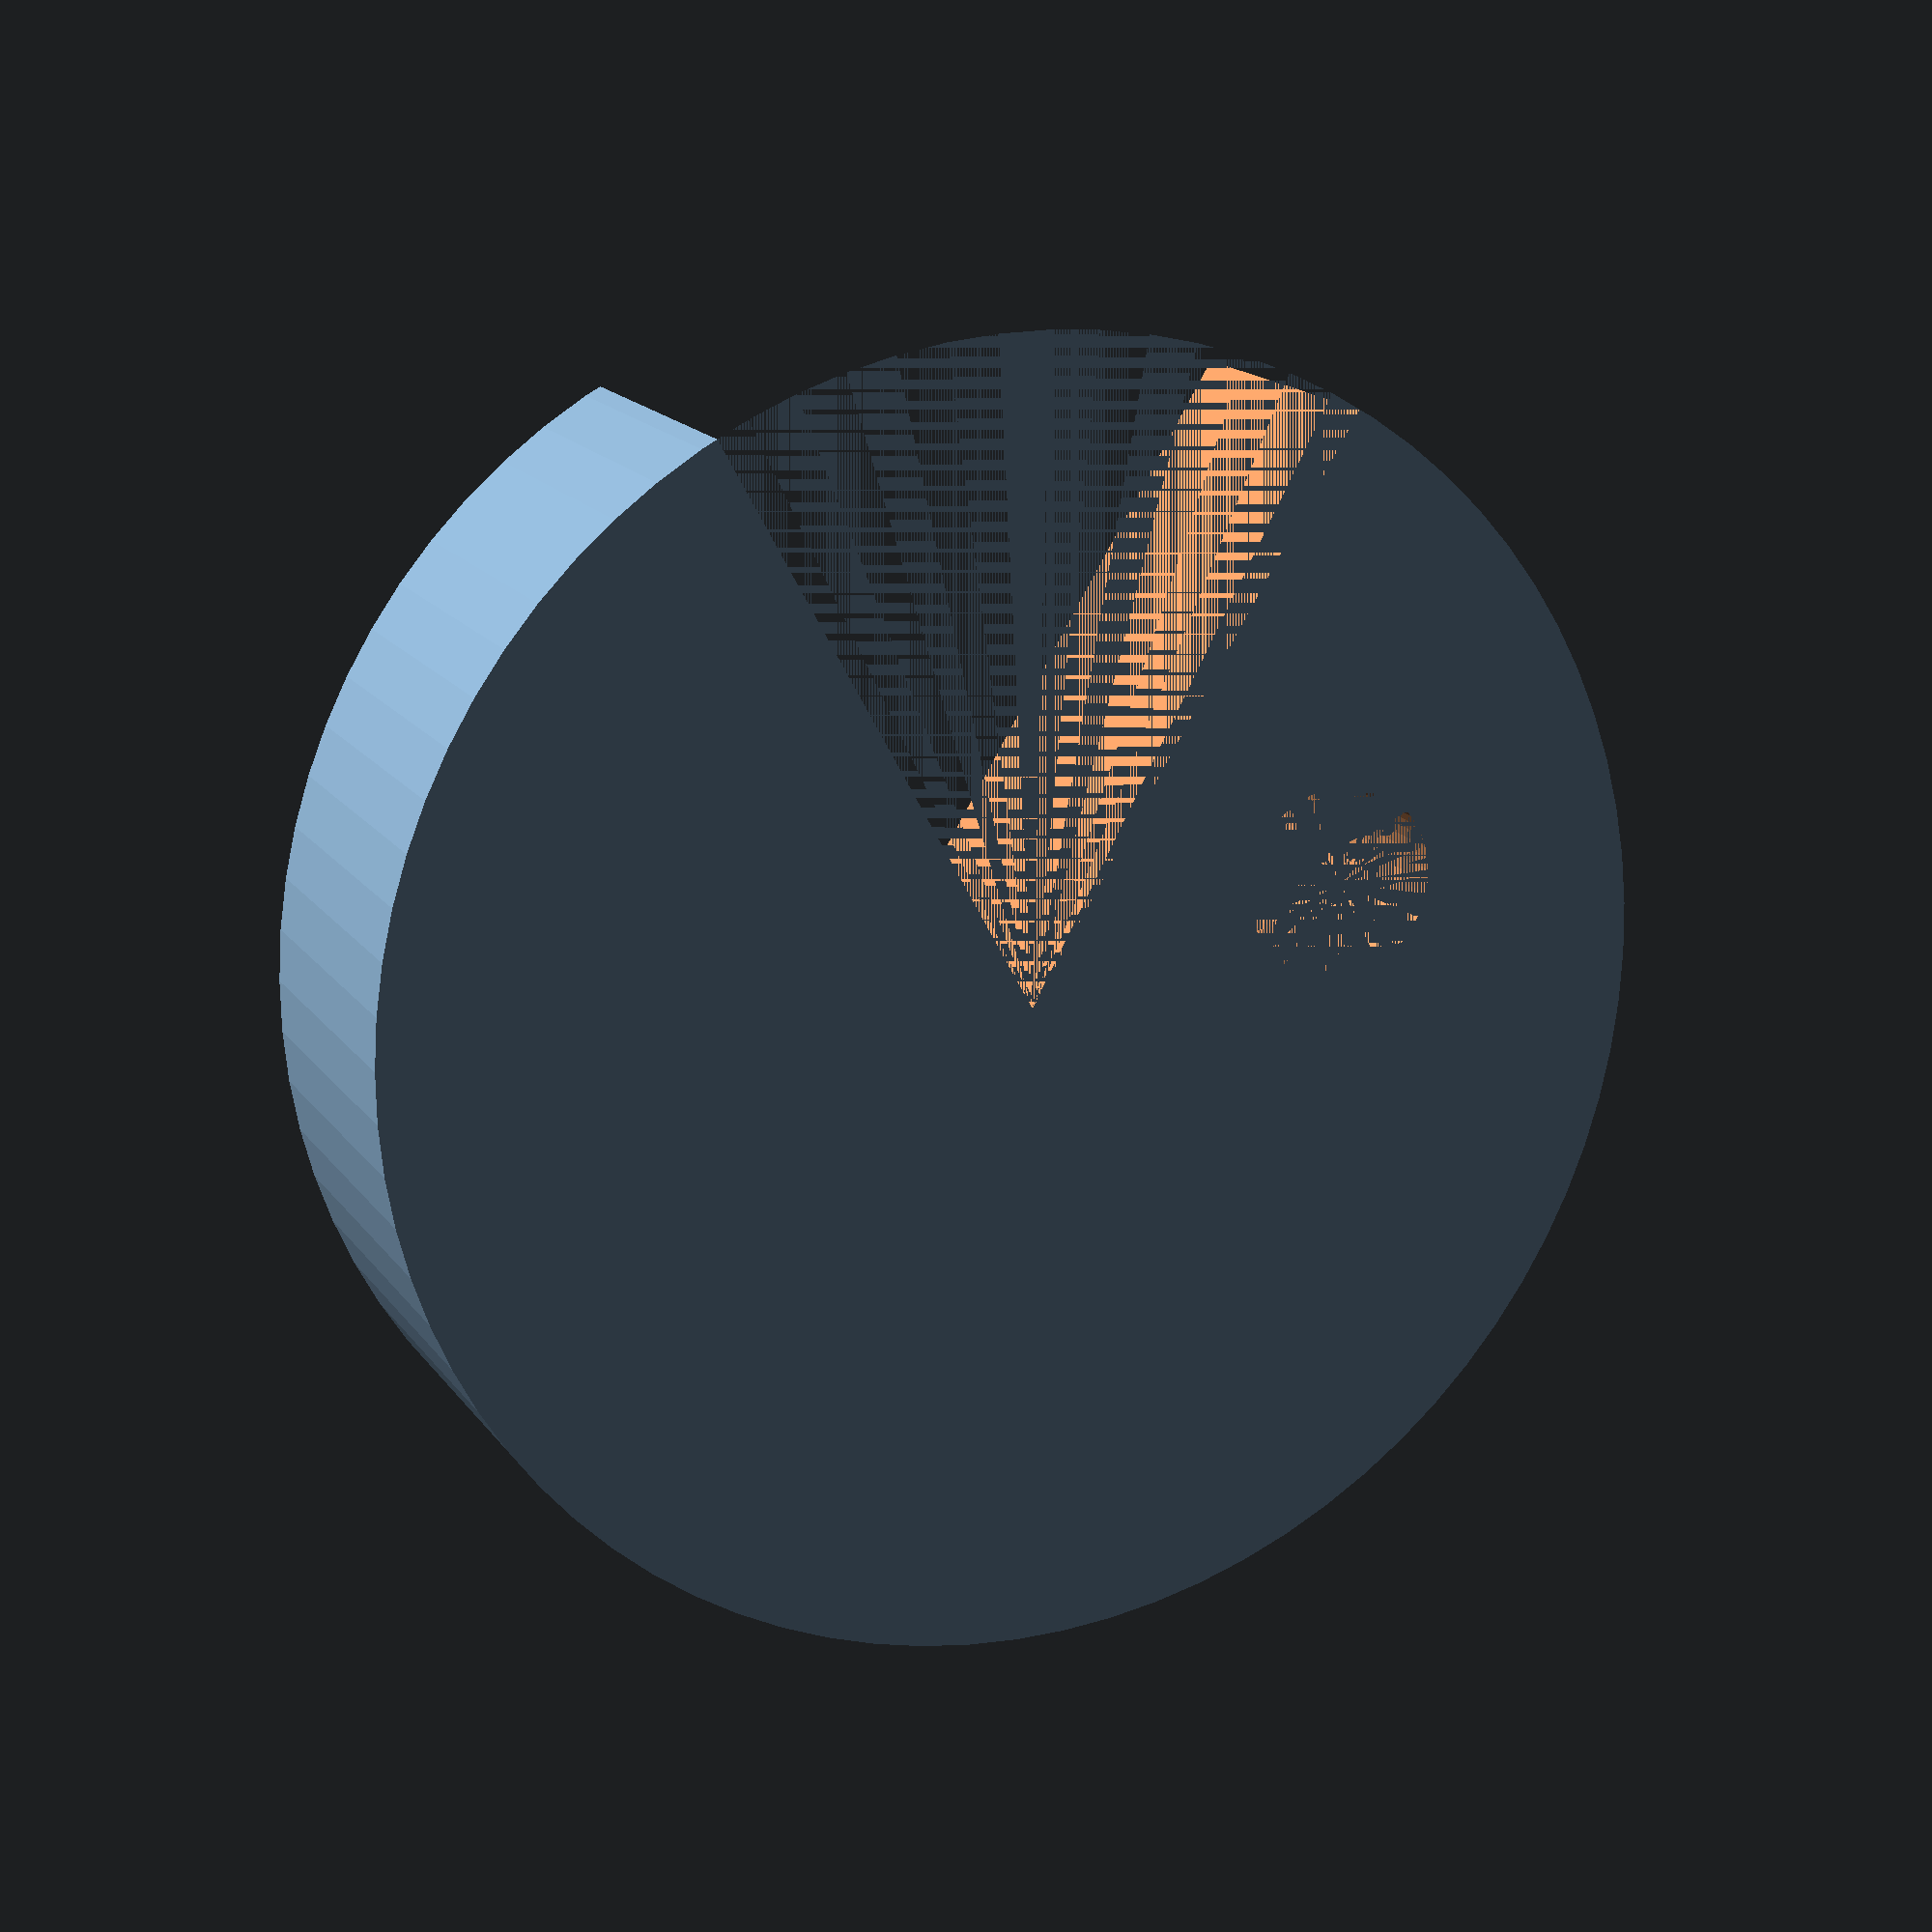
<openscad>
//---------------------------------------------------------------------
// Pacman Figure
// Maxim Loguncov(Максим Логунцов)
// 9/12/13
//---------------------------------------------------------------------
difference(){
	cylinder(h = 10, r=20, $fn=80);
	translate([-15,0,0]){	
		cylinder(h = 15, r = 15, $fn=3, center = false);
	}
	translate([-3,-10,0]){
		cylinder(h = 15, r=3, $fn=50);
	}
}
</openscad>
<views>
elev=344.1 azim=88.7 roll=157.0 proj=p view=solid
</views>
